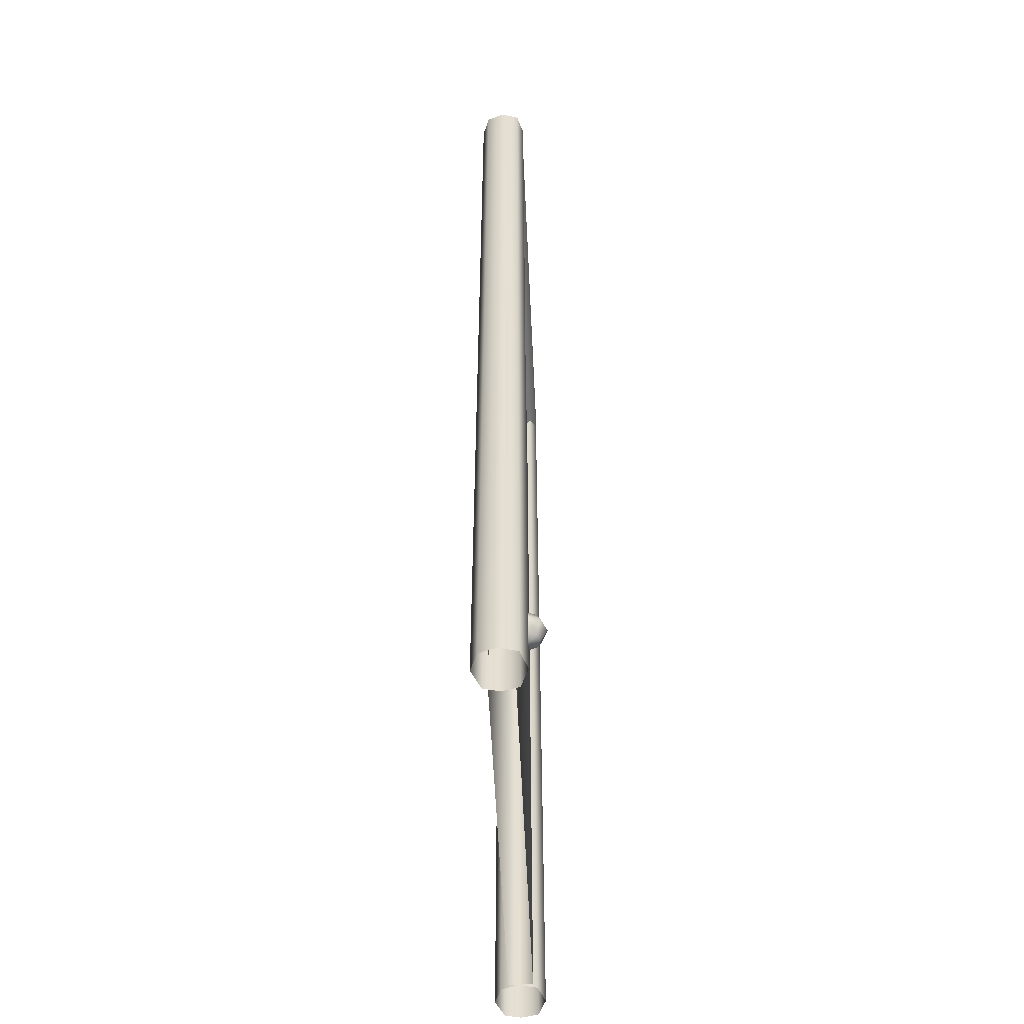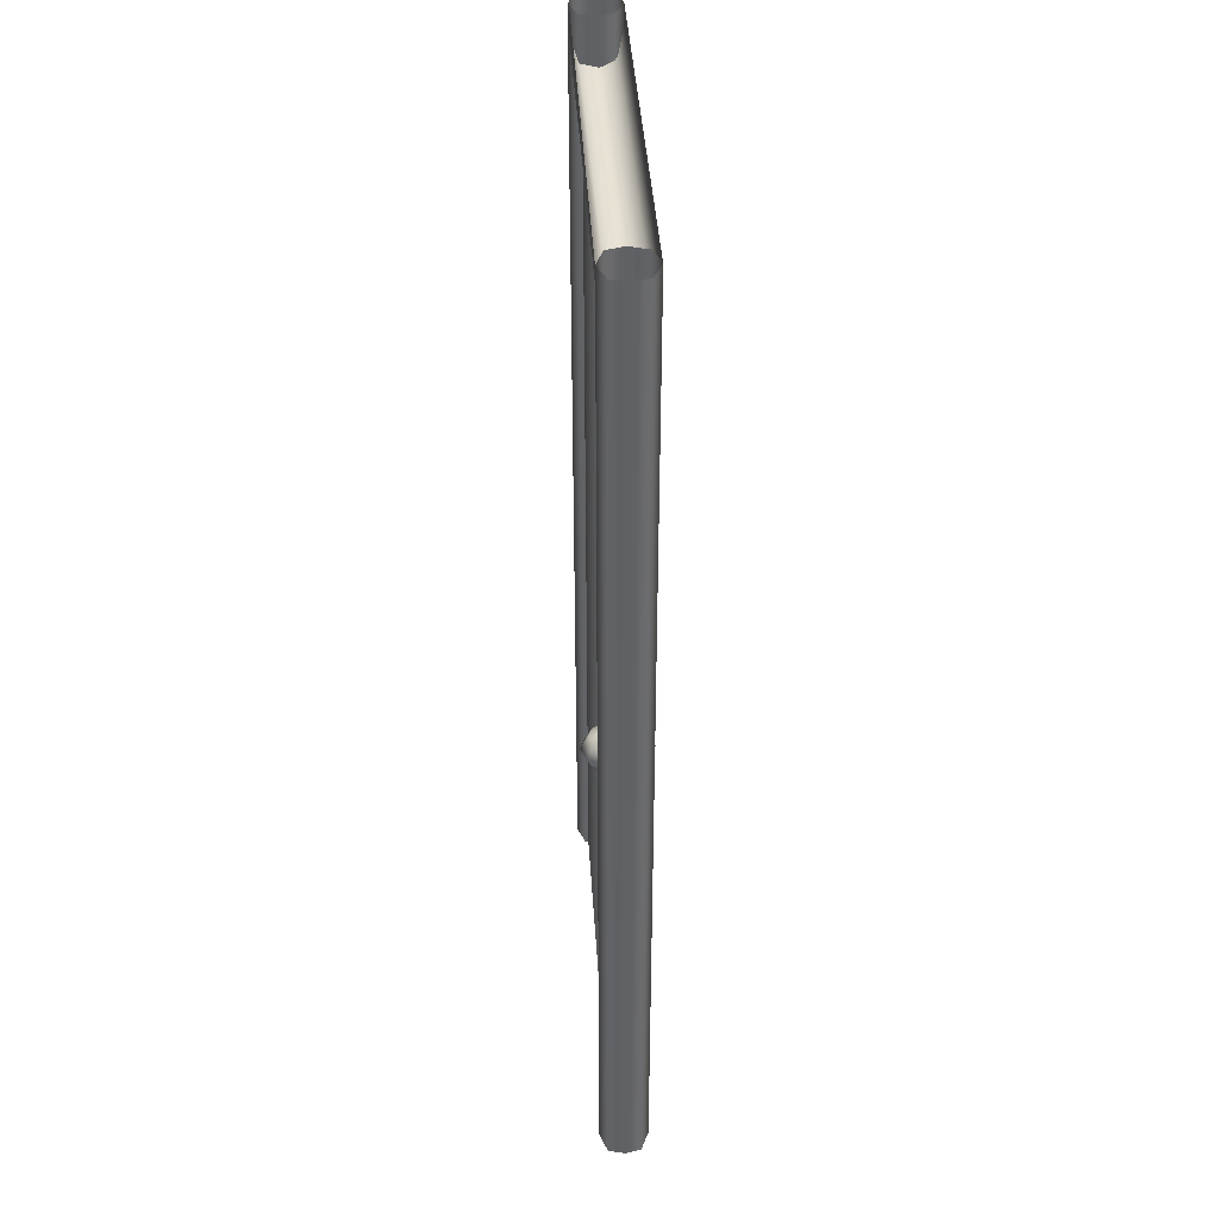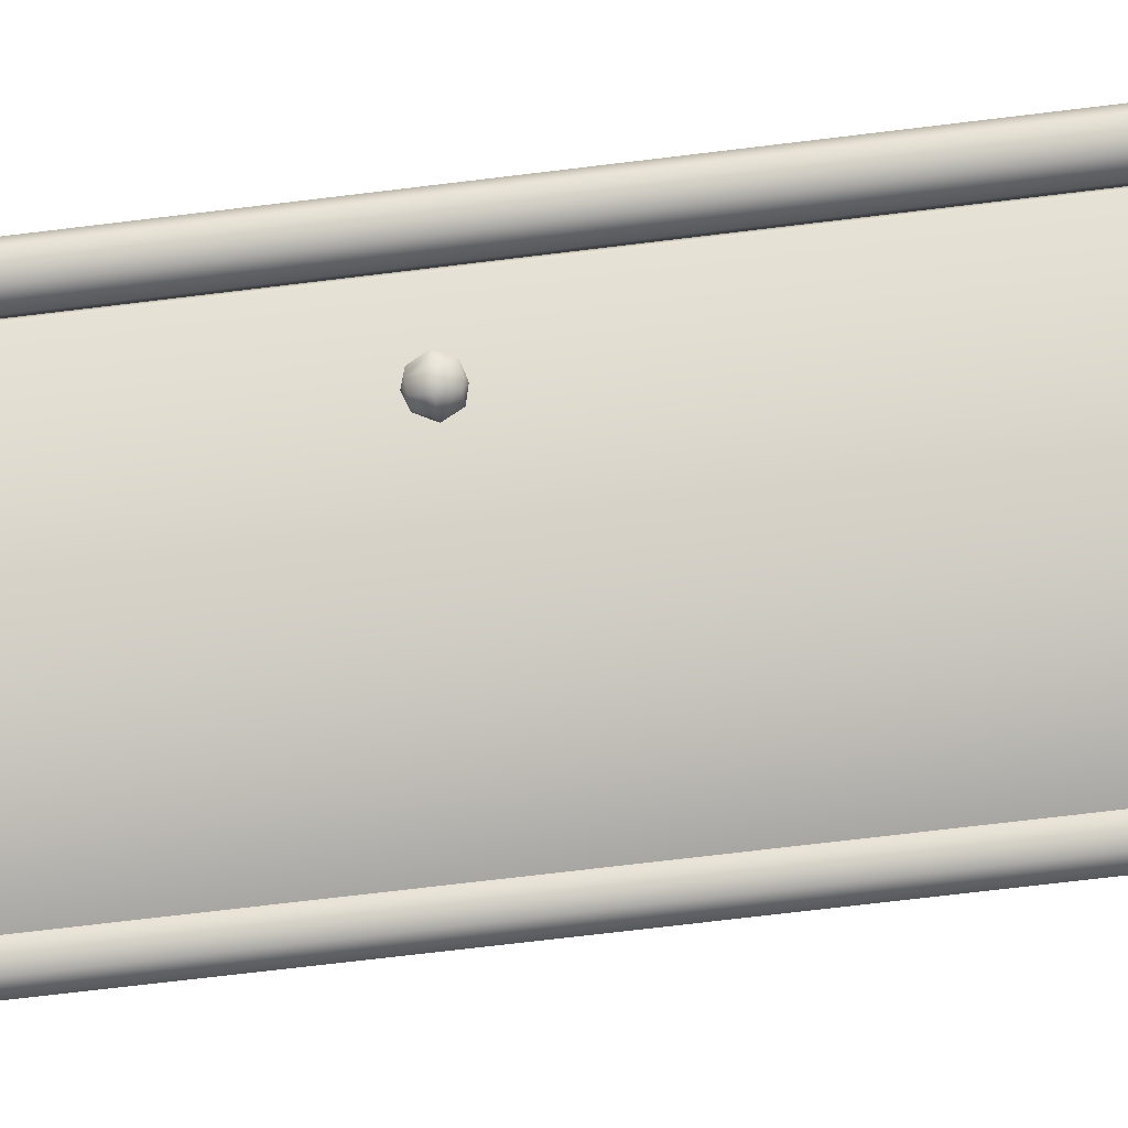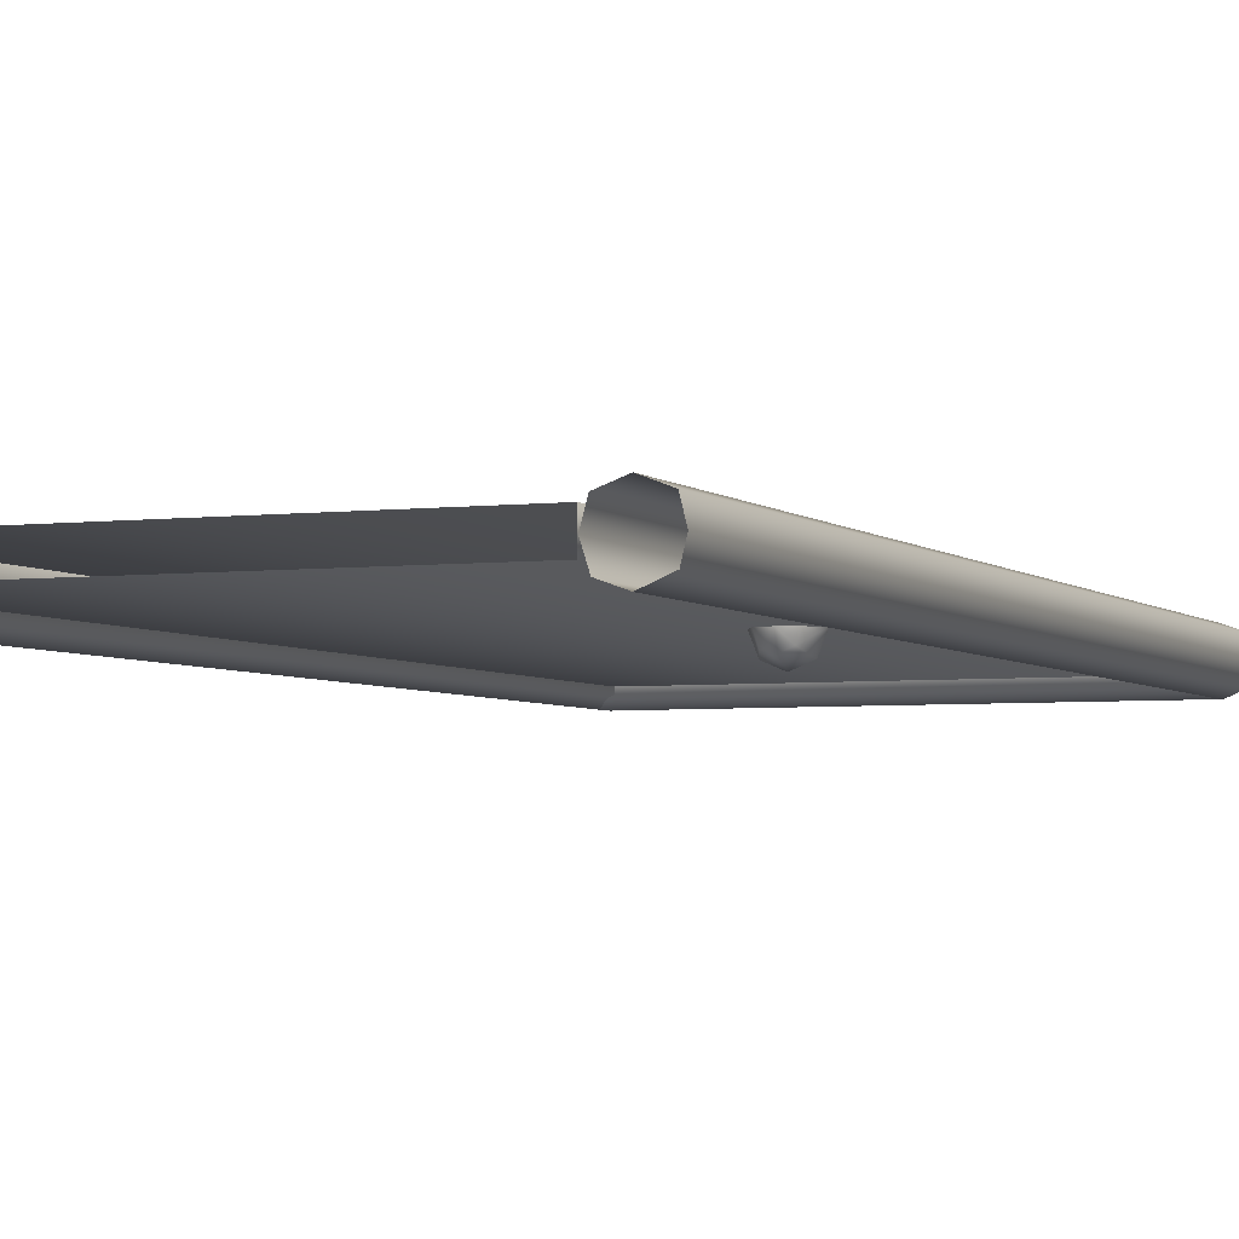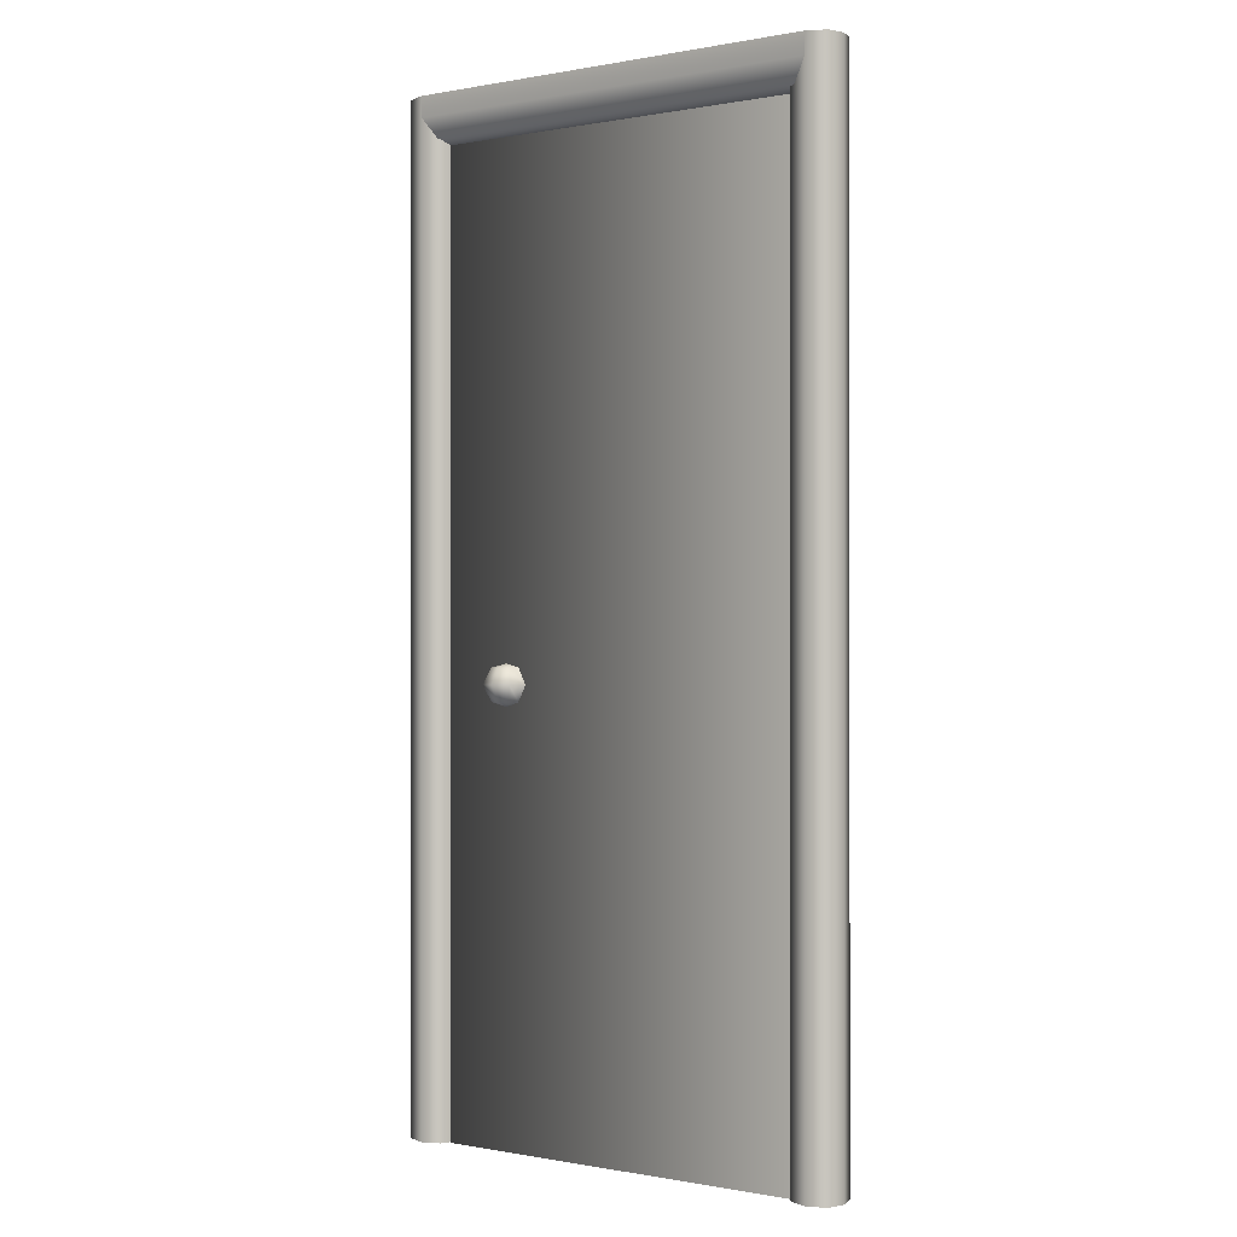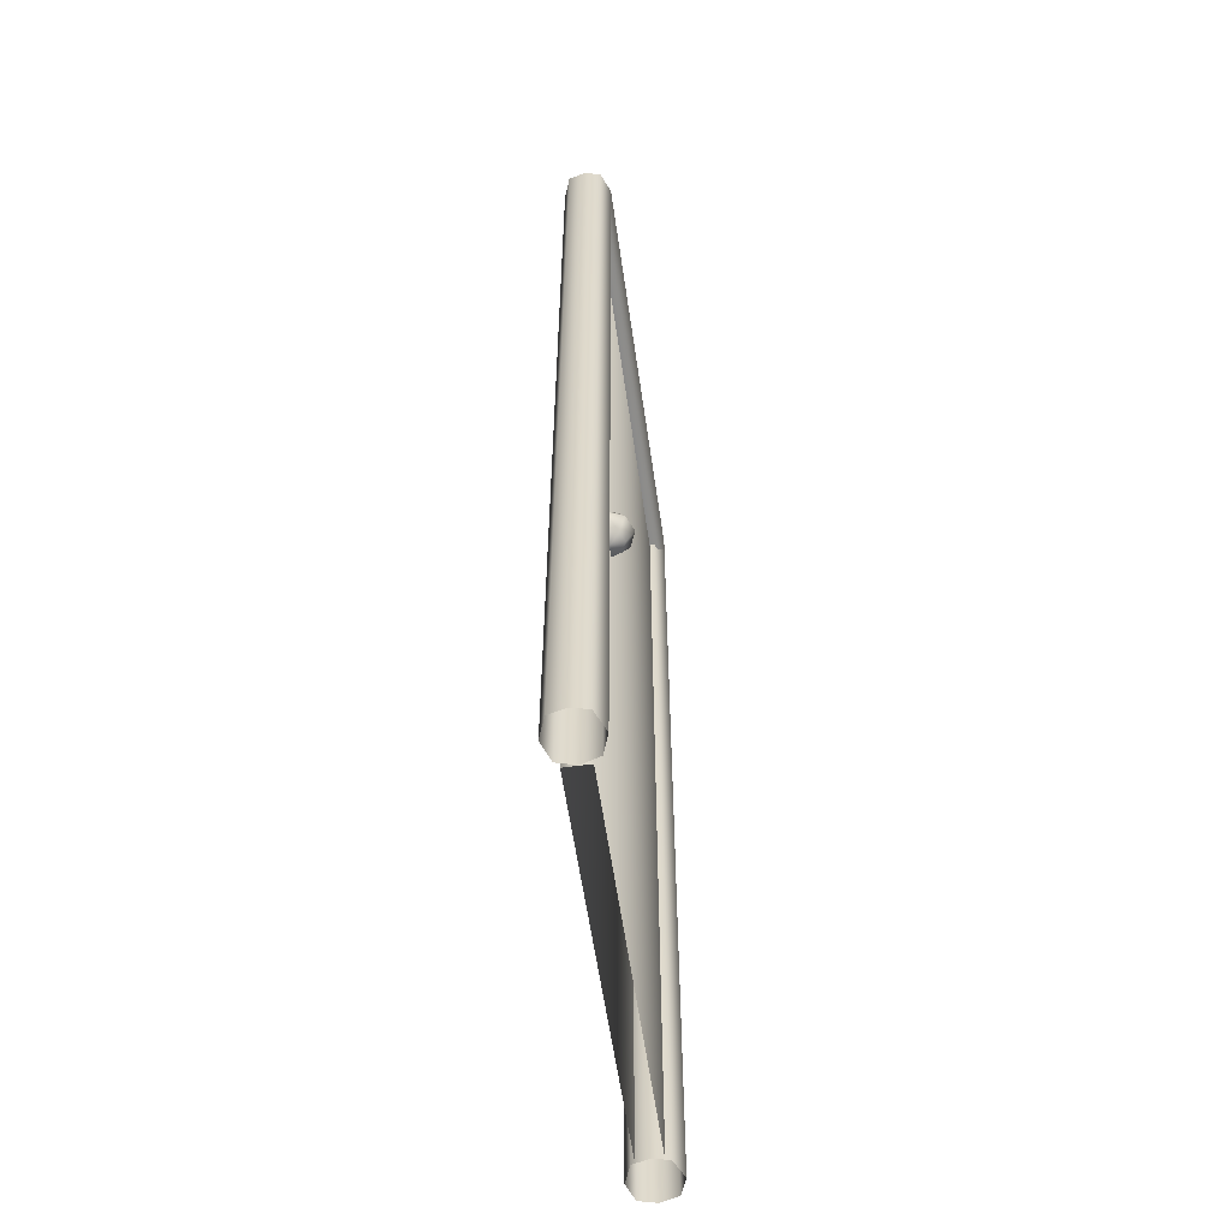
<metadata>
{"format":"obj","ext":"obj","renderer":"f3d","projection":"perspective","resolution":1024,"background":"white","views":[{"elev":-53.0,"azim":-87.5,"up":"+Y"},{"elev":39.8,"azim":86.5,"up":"+Y"},{"elev":-74.1,"azim":96.8,"up":"+Z"},{"elev":-3.9,"azim":22.5,"up":"+Z"},{"elev":-0.1,"azim":-144.5,"up":"+Y"},{"elev":-58.3,"azim":98.1,"up":"+Y"}]}
</metadata>
<code>
v 0.3647 0.4601 0.0693
v 0.3647 0.4565 0.08286
v 0.3742 0.4565 0.07879
v 0.3783 0.4565 0.0693
v 0.3512 0.4565 0.0693
v 0.3553 0.4565 0.07879
v 0.3647 0.4411 0.09054
v 0.3801 0.4411 0.08421
v 0.3864 0.4411 0.0693
v 0.3435 0.4411 0.0693
v 0.3498 0.4411 0.08421
v 0.3647 0.4258 0.08286
v 0.3742 0.4258 0.07879
v 0.3783 0.4258 0.0693
v 0.3512 0.4258 0.0693
v 0.3553 0.4258 0.07879
v 0.3647 0.4212 0.0693
v 0.3647 0.4601 0.0467
v 0.3647 0.4565 0.03314
v 0.3553 0.4565 0.0372
v 0.3512 0.4565 0.0467
v 0.3783 0.4565 0.0467
v 0.3747 0.4565 0.0372
v 0.3647 0.4411 0.025
v 0.3498 0.4411 0.03133
v 0.3435 0.4411 0.0467
v 0.3864 0.4411 0.0467
v 0.3801 0.4411 0.03133
v 0.3647 0.4258 0.03314
v 0.3553 0.4258 0.0372
v 0.3516 0.4258 0.0467
v 0.3783 0.4258 0.0467
v 0.3742 0.4258 0.0372
v 0.3647 0.4212 0.0467
v 0.06764 0.9291 0.0692
v 0.06764 0.02513 0.0692
v 0.4292 0.9291 0.0692
v 0.4292 0.02513 0.0692
v 0.4292 0.9291 0.0466
v 0.4292 0.02513 0.0466
v 0.06764 0.9291 0.0466
v 0.06764 0.02513 0.0466
v 0.02952 0.9747 0.07348
v 0.02952 0.02505 0.07348
v 0.04805 0.02505 0.07981
v 0.04805 0.9747 0.07981
v 0.06704 0.02505 0.07258
v 0.06704 0.9747 0.07258
v 0.03042 0.9747 0.04004
v 0.03042 0.02505 0.04004
v 0.025 0.02505 0.05676
v 0.025 0.9747 0.05676
v 0.06749 0.9747 0.04184
v 0.06749 0.02505 0.04184
v 0.04805 0.02505 0.03326
v 0.04805 0.9747 0.03326
v 0.0711 0.02505 0.05676
v 0.0711 0.9747 0.05676
v 0.4343 0.9747 0.07313
v 0.4343 0.025 0.07313
v 0.4528 0.025 0.07991
v 0.4528 0.9747 0.07991
v 0.4718 0.025 0.07268
v 0.4718 0.9747 0.07268
v 0.4352 0.9747 0.04013
v 0.4352 0.025 0.03968
v 0.4297 0.025 0.0564
v 0.4297 0.9747 0.05686
v 0.4722 0.9747 0.04149
v 0.4722 0.025 0.04149
v 0.4528 0.025 0.03335
v 0.4528 0.9747 0.03335
v 0.4758 0.025 0.0564
v 0.4758 0.9747 0.05686
v 0.4528 0.975 0.08004
v 0.0487 0.975 0.07857
v 0.048 0.949 0.07906
v 0.453 0.9487 0.07914
v 0.0479 0.9312 0.07145
v 0.4529 0.9312 0.06974
v 0.4527 0.9747 0.03357
v 0.04817 0.975 0.03349
v 0.4487 0.9345 0.03914
v 0.04819 0.9347 0.03909
v 0.04798 0.9549 0.03335
v 0.453 0.9547 0.03342
v 0.04802 0.9288 0.05341
v 0.4503 0.9286 0.05347
f 2 1 3
f 3 1 4
f 5 1 6
f 6 1 2
f 7 2 8
f 8 2 3
f 8 3 9
f 9 3 4
f 10 5 11
f 11 5 6
f 11 6 7
f 7 6 2
f 12 7 13
f 13 7 8
f 13 8 14
f 14 8 9
f 15 10 16
f 16 10 11
f 16 11 12
f 12 11 7
f 13 17 12
f 14 17 13
f 16 17 15
f 12 17 16
f 19 18 20
f 20 18 21
f 22 18 23
f 23 18 19
f 24 19 25
f 25 19 20
f 25 20 26
f 26 20 21
f 27 22 28
f 28 22 23
f 28 23 24
f 24 23 19
f 29 24 30
f 30 24 25
f 30 25 31
f 31 25 26
f 32 27 33
f 33 27 28
f 33 28 29
f 29 28 24
f 30 34 29
f 31 34 30
f 33 34 32
f 29 34 33
f 36 35 38
f 40 39 42
f 38 37 40
f 44 43 45
f 47 45 48
f 50 49 51
f 44 51 43
f 54 53 55
f 50 55 49
f 47 48 57
f 54 57 53
f 60 59 61
f 63 61 64
f 66 65 67
f 60 67 59
f 70 69 71
f 66 71 65
f 63 64 73
f 70 73 69
f 76 75 77
f 79 77 80
f 84 83 85
f 82 85 81
f 87 79 80
f 84 87 83
f 38 35 37
f 42 39 41
f 40 37 39
f 45 43 46
f 48 45 46
f 51 49 52
f 43 51 52
f 55 53 56
f 49 55 56
f 57 48 58
f 53 57 58
f 61 59 62
f 64 61 62
f 67 65 68
f 59 67 68
f 71 69 72
f 65 71 72
f 73 64 74
f 69 73 74
f 77 75 78
f 80 77 78
f 85 83 86
f 81 85 86
f 88 87 80
f 83 87 88

</code>
